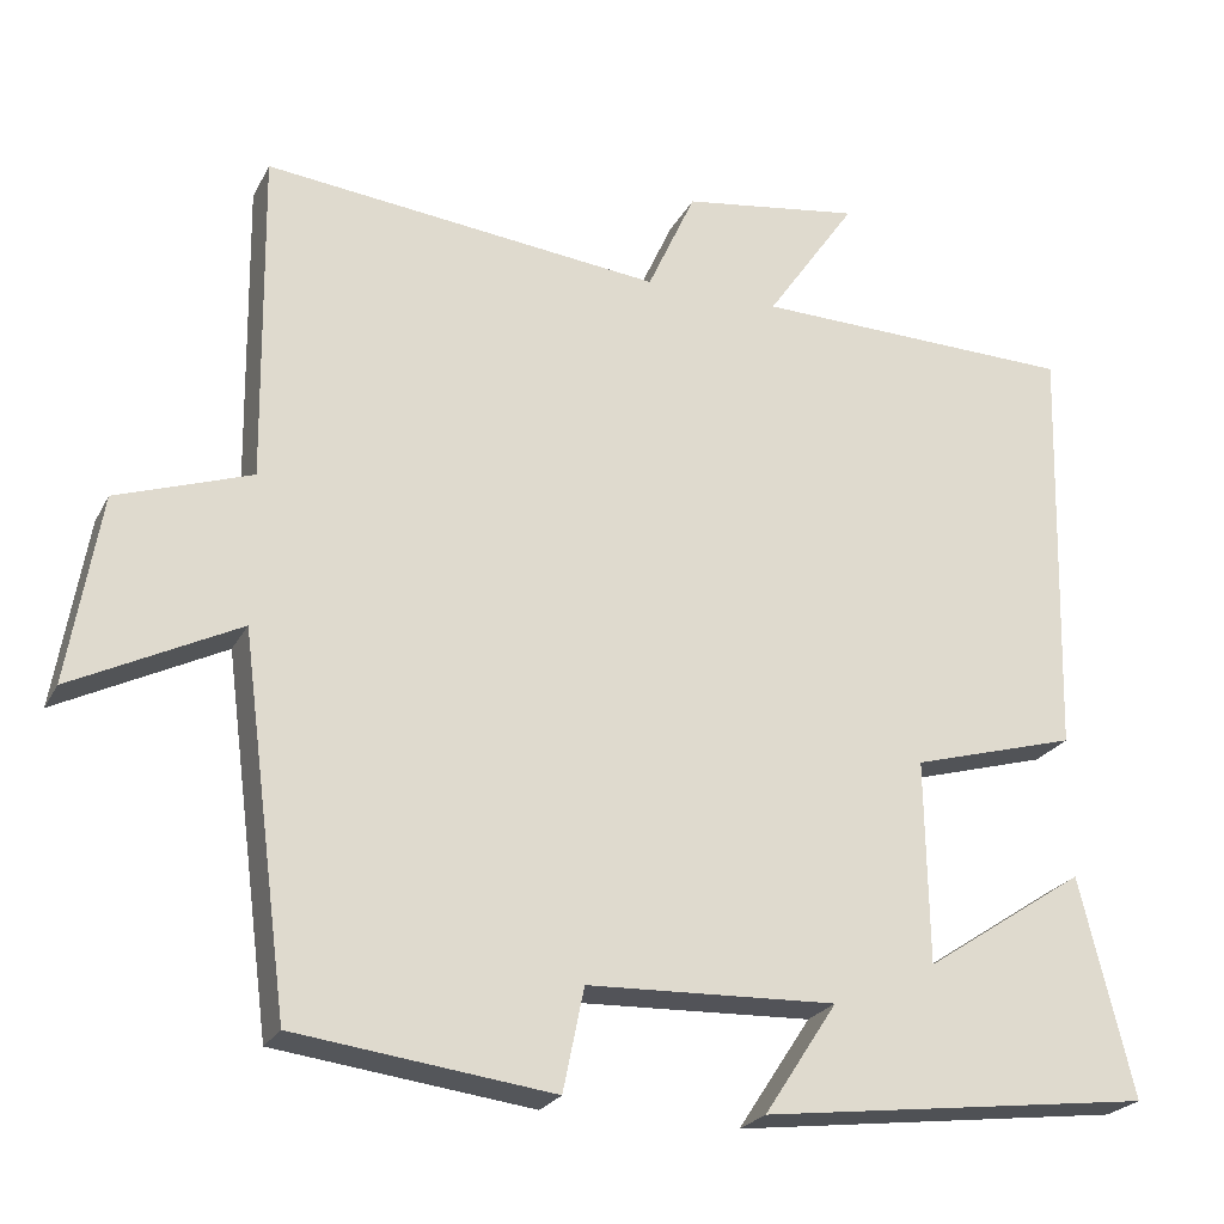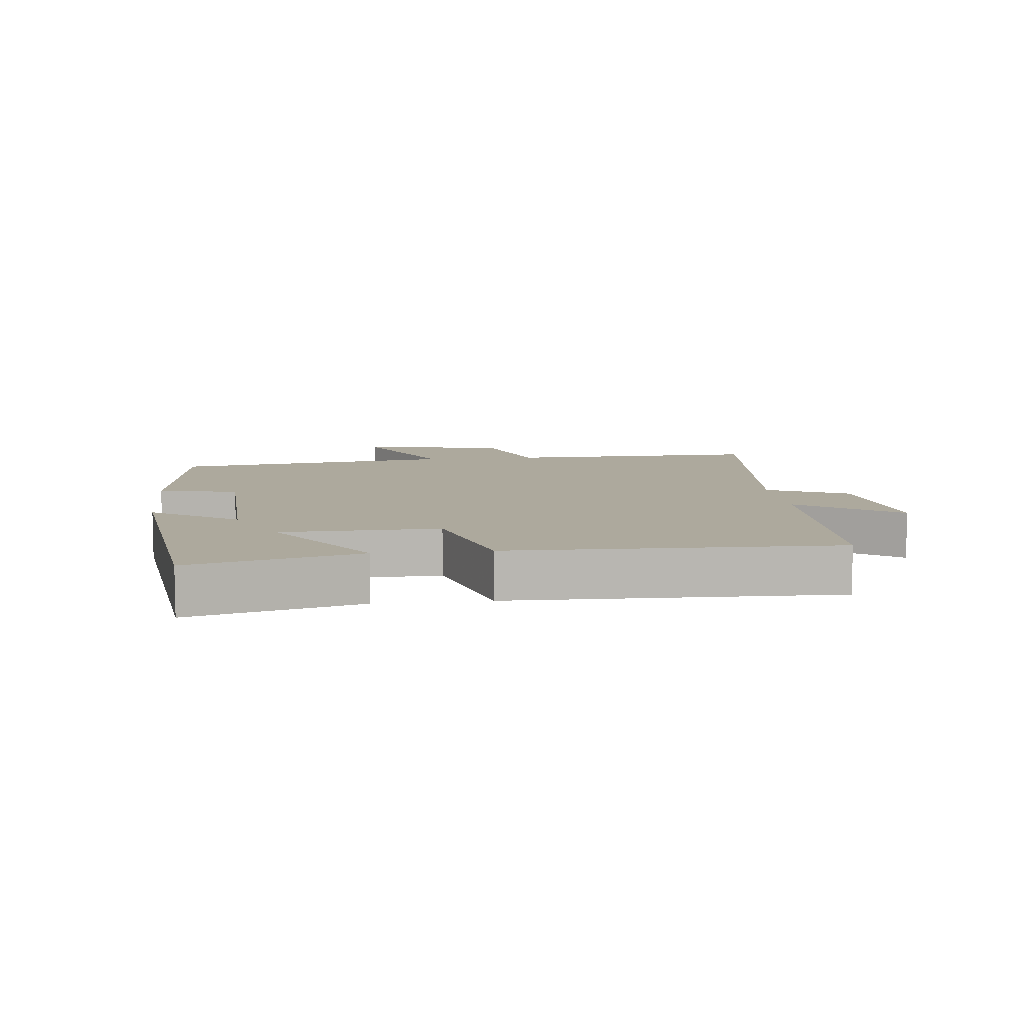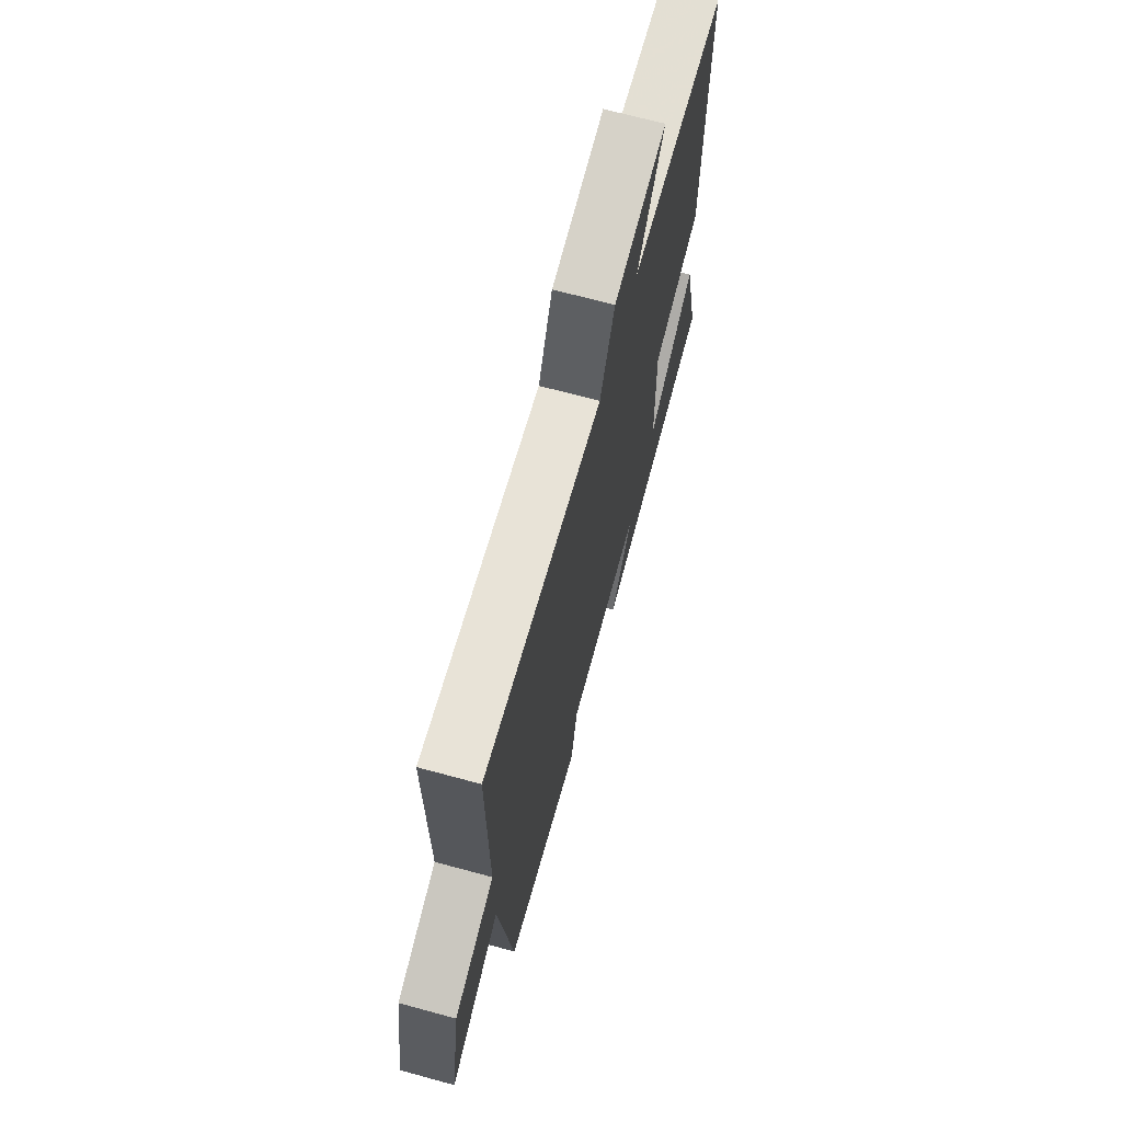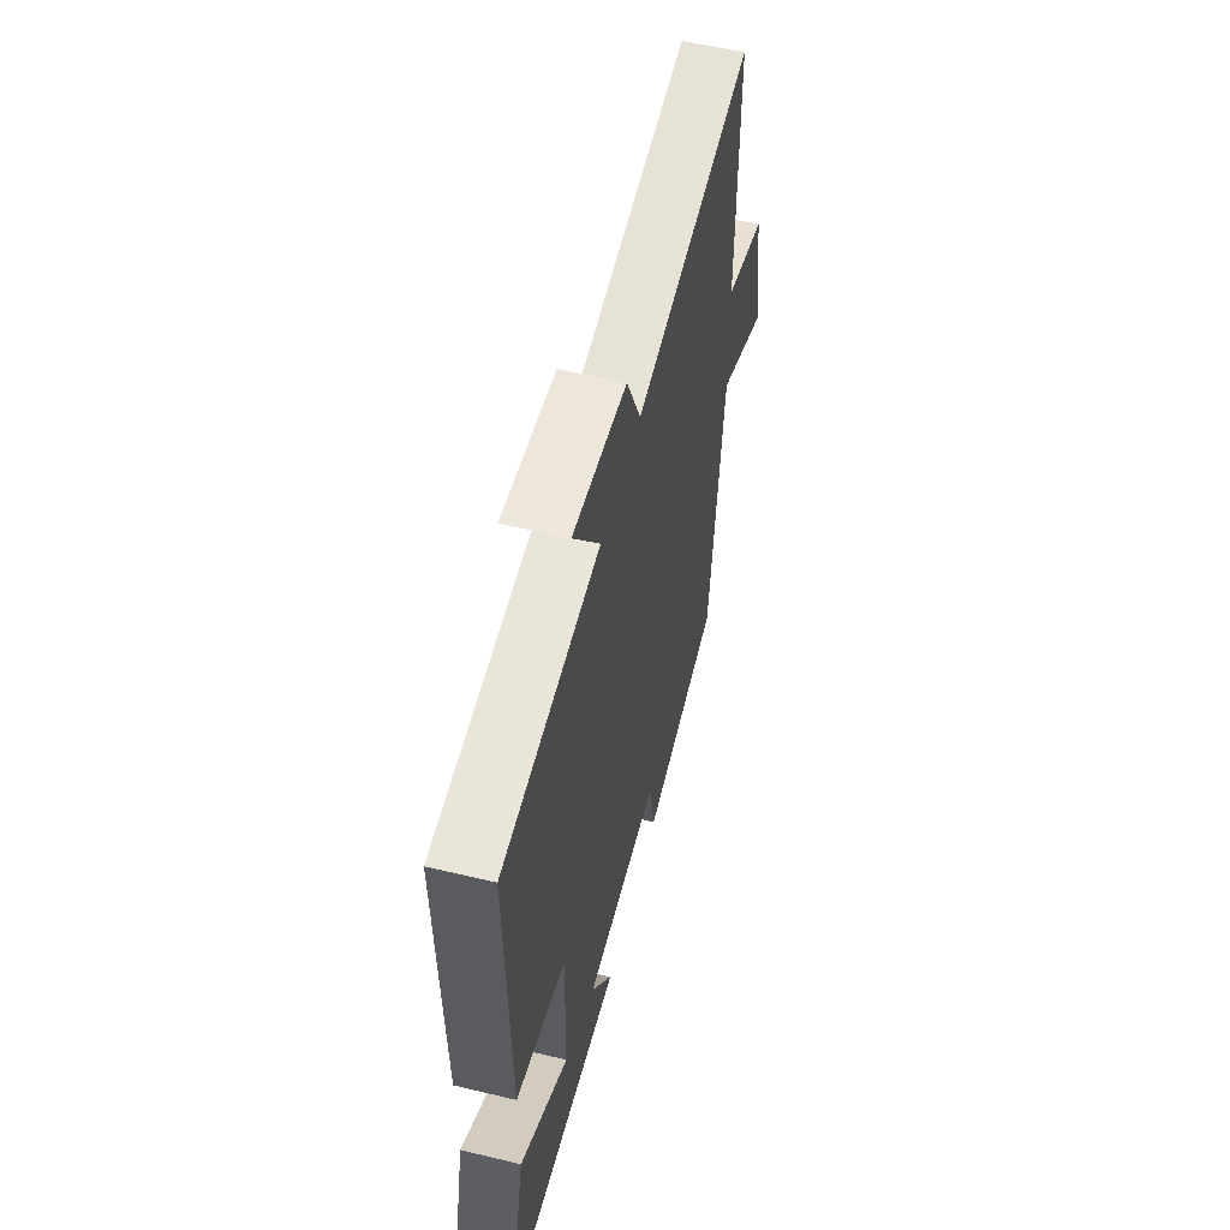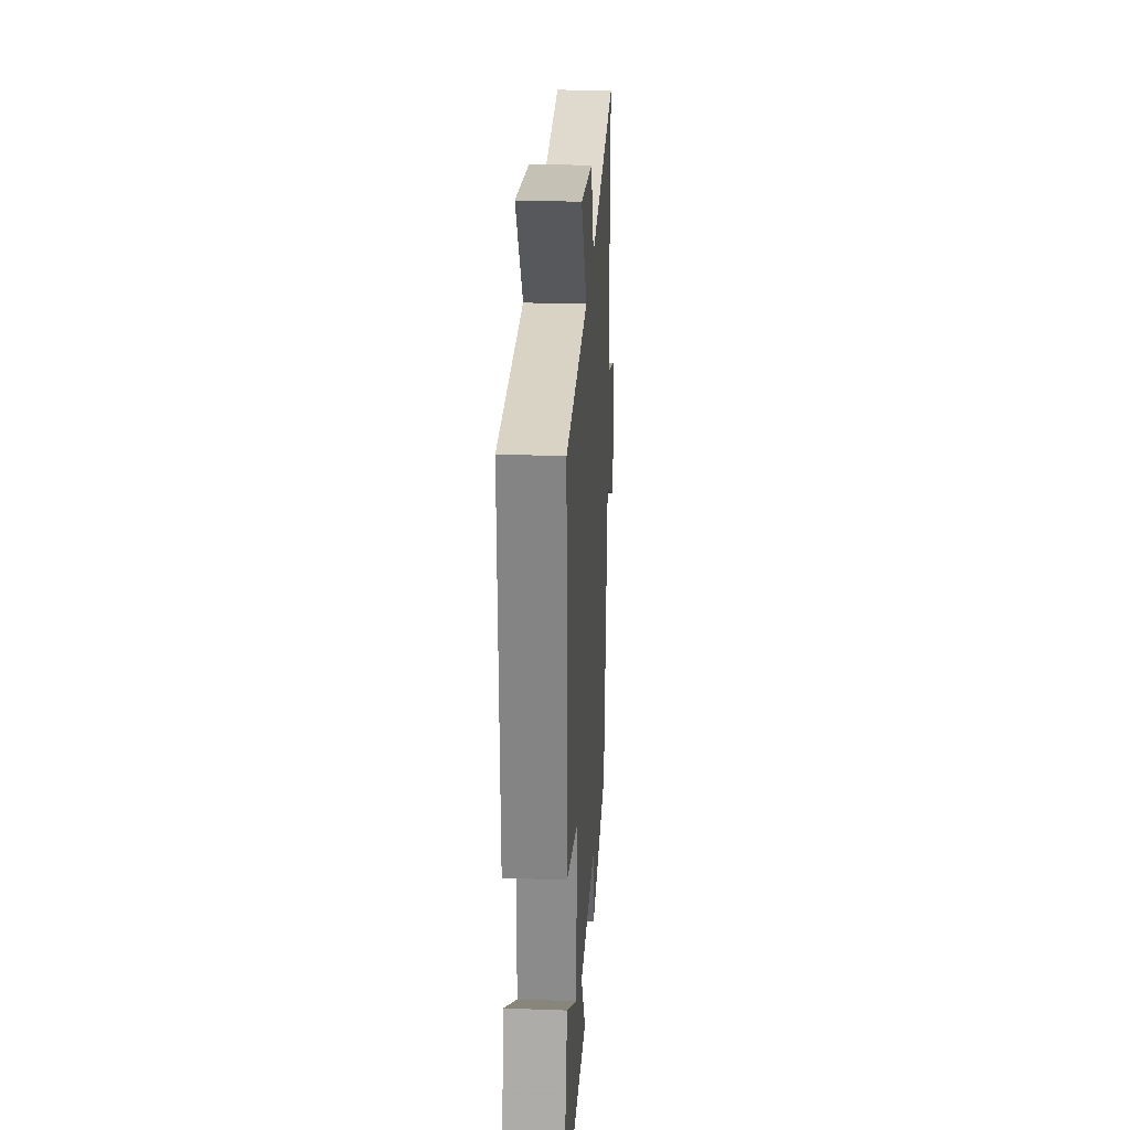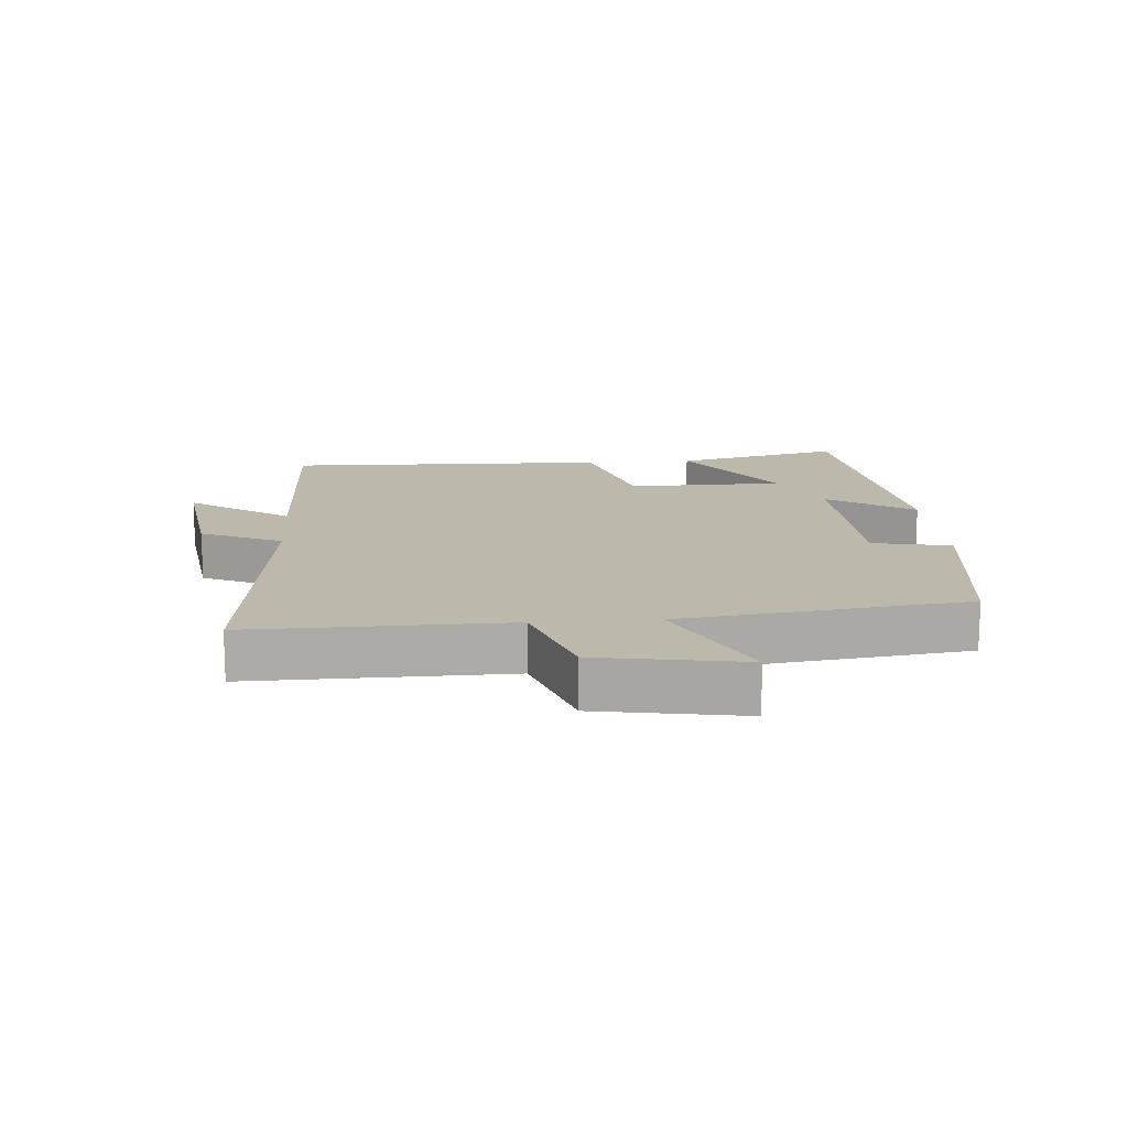
<metadata>
{"format":"obj","ext":"obj","renderer":"f3d","projection":"perspective","resolution":1024,"background":"white","views":[{"elev":-23.4,"azim":158.5,"up":"+Z"},{"elev":8.8,"azim":-96.6,"up":"+Y"},{"elev":68.6,"azim":105.2,"up":"+Z"},{"elev":56.1,"azim":-75.9,"up":"+Z"},{"elev":26.7,"azim":-86.7,"up":"+Z"},{"elev":14.6,"azim":85.6,"up":"+Y"}]}
</metadata>
<code>
v 0.505 0.07 0.553
v 0.5 0.07 0.159
v 0.66 0.07 0.105
v 0.698 0.07 -0.119
v 0.5 0.07 -0.021
v 0.443 0.07 -0.46
v 0.137 0.07 -0.5
v 0.112 0.07 -0.378
v -0.184 0.07 -0.368
v -0.097 0.07 -0.5
v -0.564 0.07 -0.443
v -0.5 0.07 -0.183
v -0.308 0.07 -0.31
v -0.304 0.07 -0.068
v -0.5 0.07 -0.013
v -0.513 0.07 0.489
v -0.13 0.07 0.5
v -0.237 0.07 0.655
v -0.025 0.07 0.625
v 0.032 0.07 0.5
v 0.505 0 0.553
v 0.5 0 0.159
v 0.66 0 0.105
v 0.698 0 -0.119
v 0.5 0 -0.021
v 0.443 0 -0.46
v 0.137 0 -0.5
v 0.112 0 -0.378
v -0.184 0 -0.368
v -0.097 0 -0.5
v -0.564 0 -0.443
v -0.5 0 -0.183
v -0.308 0 -0.31
v -0.304 0 -0.068
v -0.5 0 -0.013
v -0.513 0 0.489
v -0.13 0 0.5
v -0.237 0 0.655
v -0.025 0 0.625
v 0.032 0 0.5
f 17 18 19 20
f 16 17 20
f 15 16 20
f 14 15 20
f 20 1 2
f 14 20 2
f 13 14 2
f 10 11 12 13
f 9 10 13
f 8 9 13 2
f 7 8 2
f 6 7 2
f 5 6 2
f 2 3 4 5
f 40 39 38 37
f 40 37 36
f 40 36 35
f 40 35 34
f 22 21 40
f 22 40 34
f 22 34 33
f 33 32 31 30
f 33 30 29
f 22 33 29 28
f 22 28 27
f 22 27 26
f 22 26 25
f 25 24 23 22
f 1 21 22 2
f 2 22 23 3
f 3 23 24 4
f 4 24 25 5
f 5 25 26 6
f 6 26 27 7
f 7 27 28 8
f 8 28 29 9
f 9 29 30 10
f 10 30 31 11
f 11 31 32 12
f 12 32 33 13
f 13 33 34 14
f 14 34 35 15
f 15 35 36 16
f 16 36 37 17
f 17 37 38 18
f 18 38 39 19
f 19 39 40 20
f 20 40 21 1

</code>
